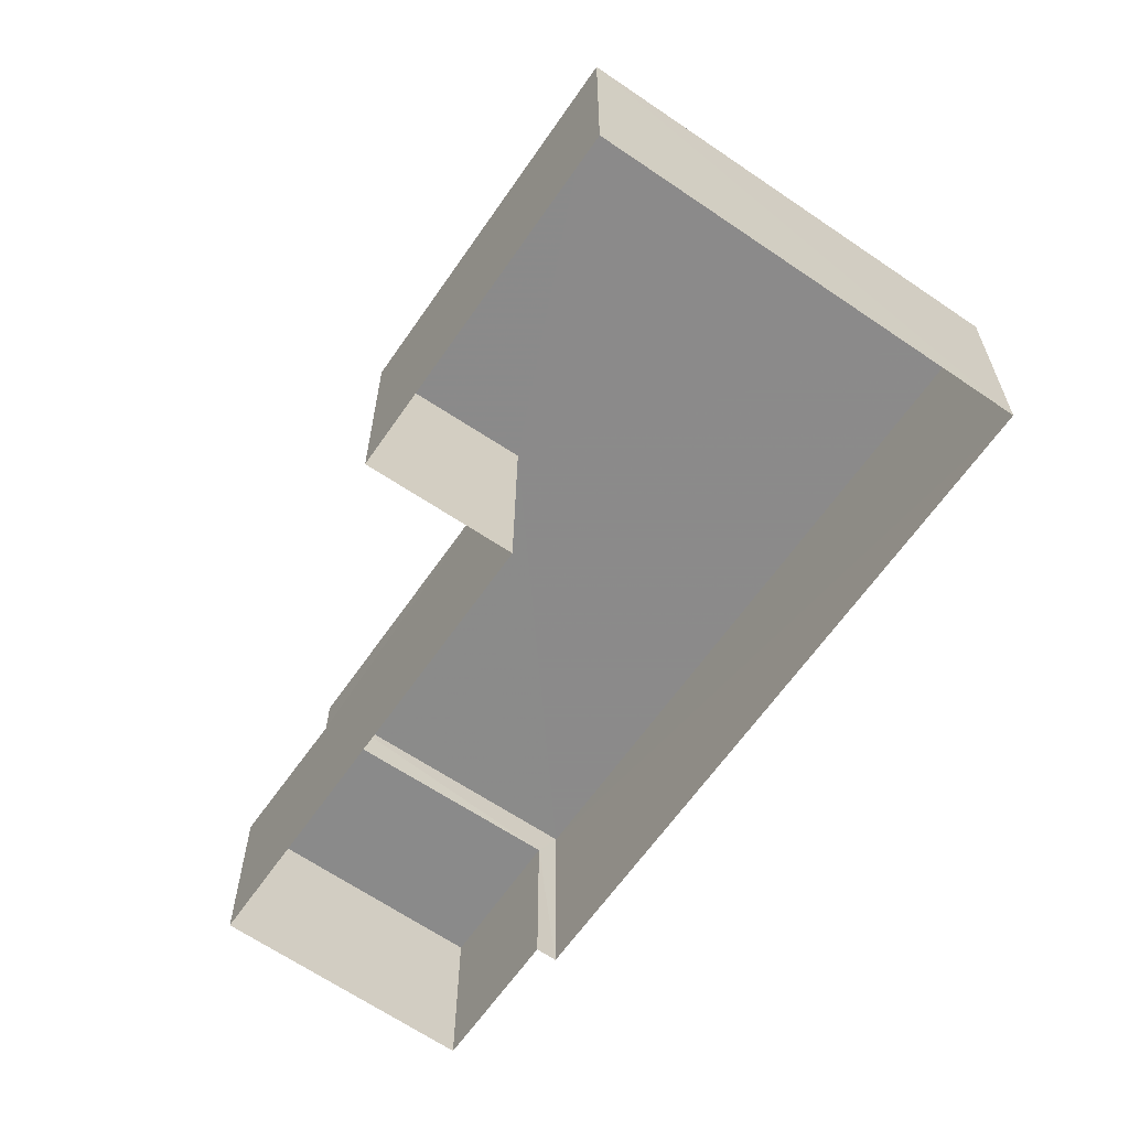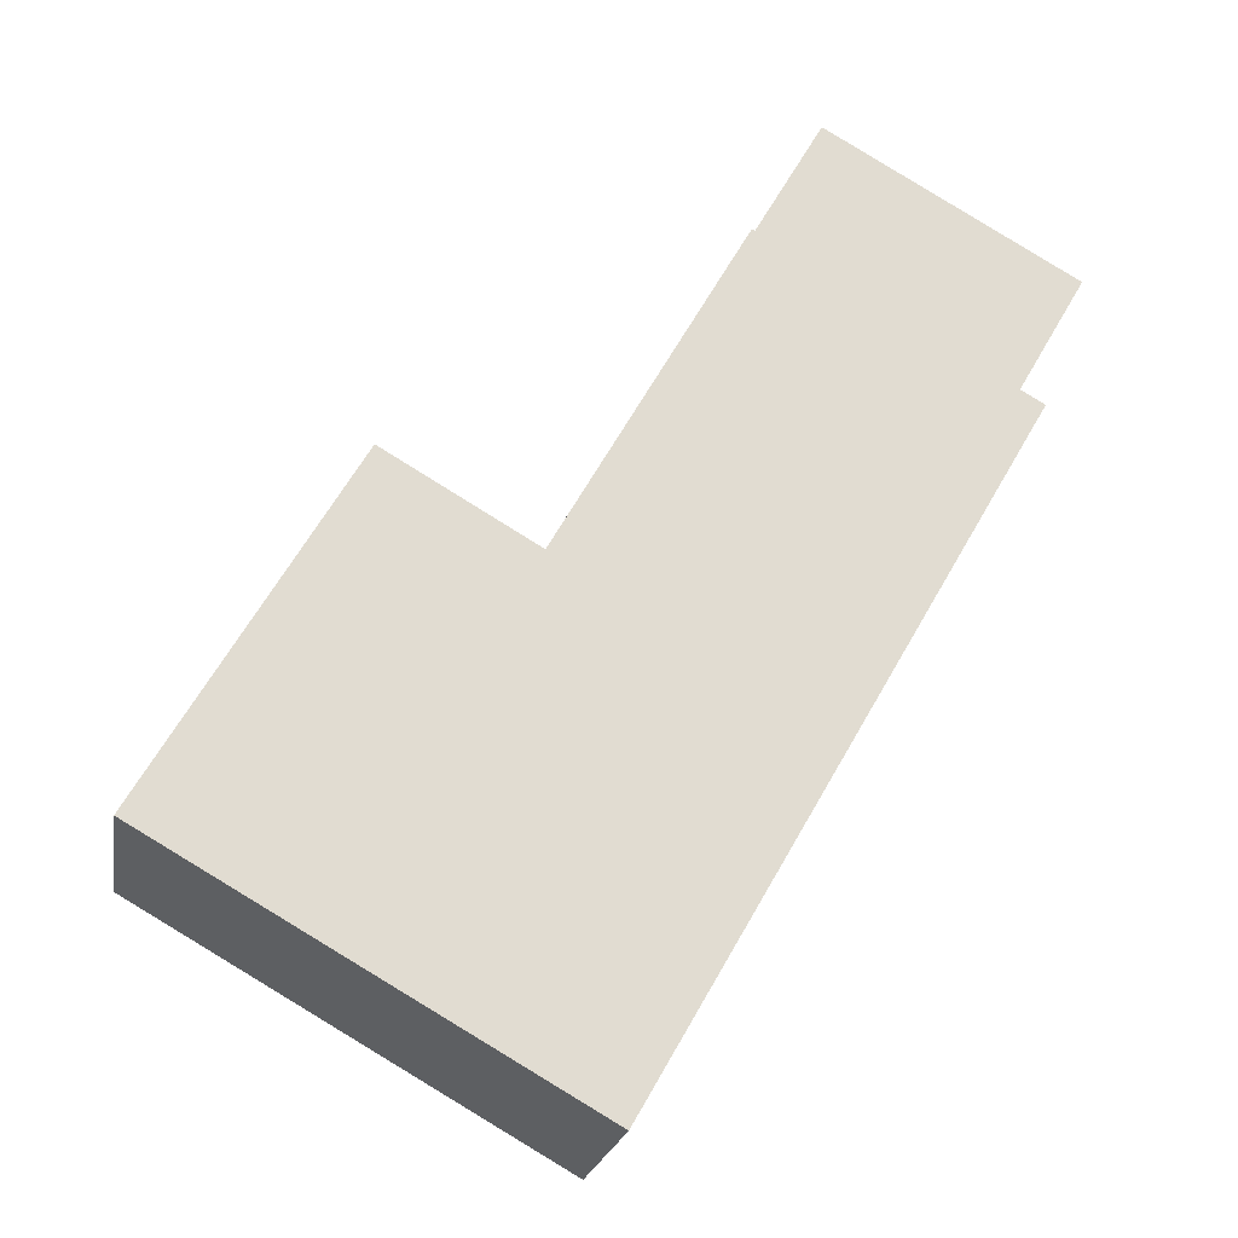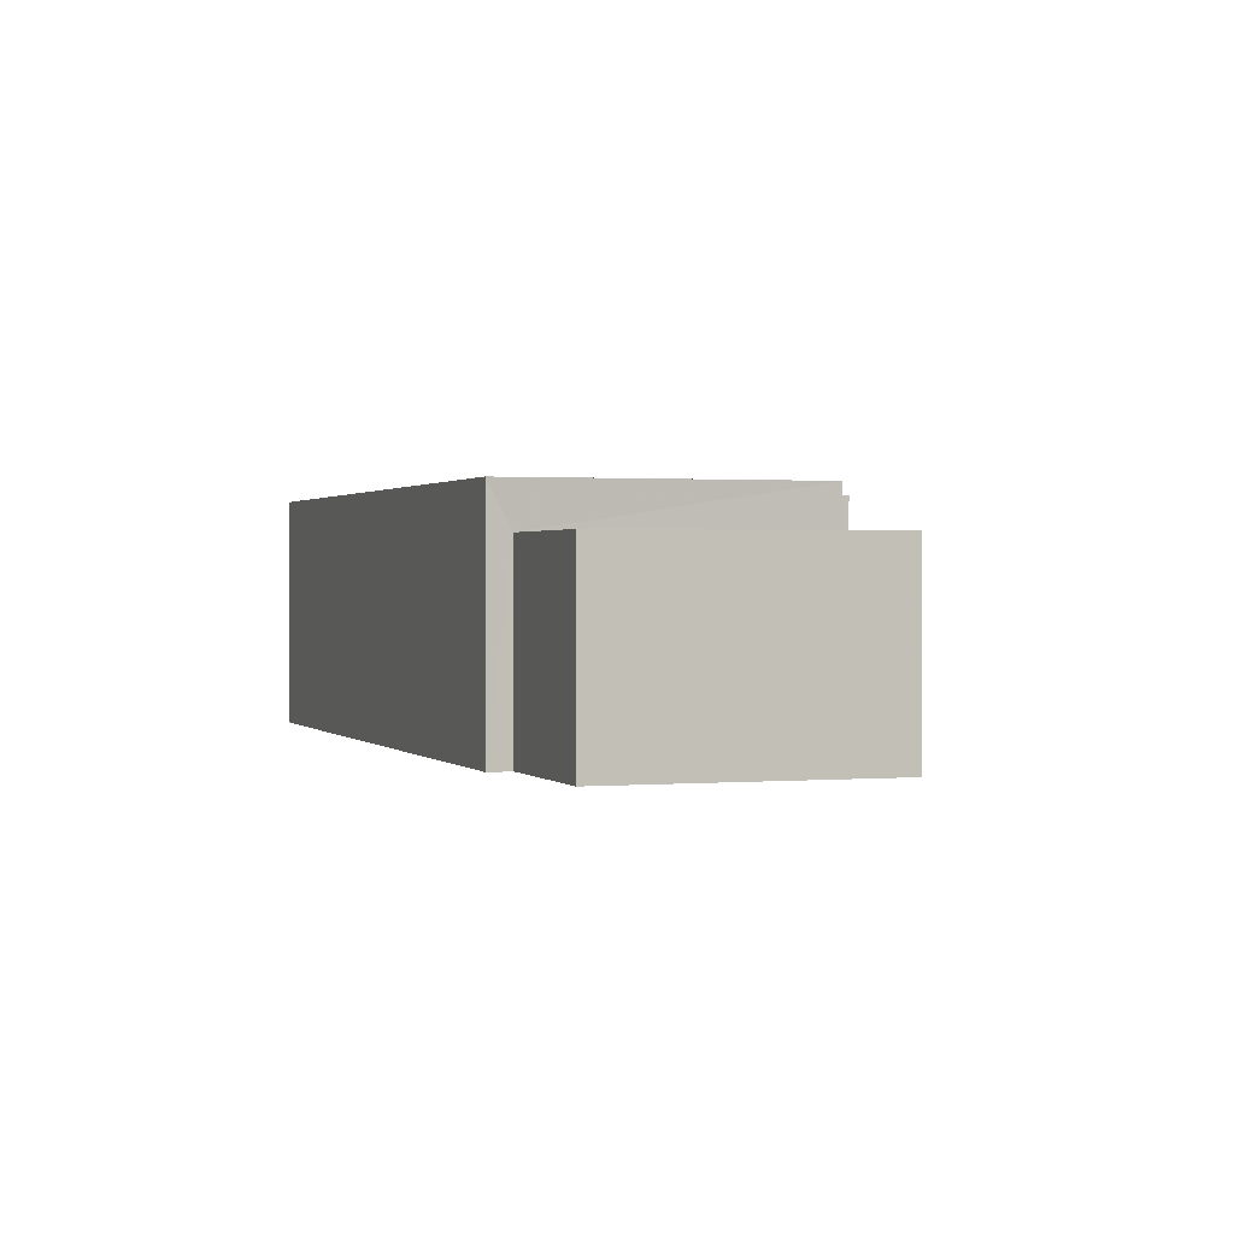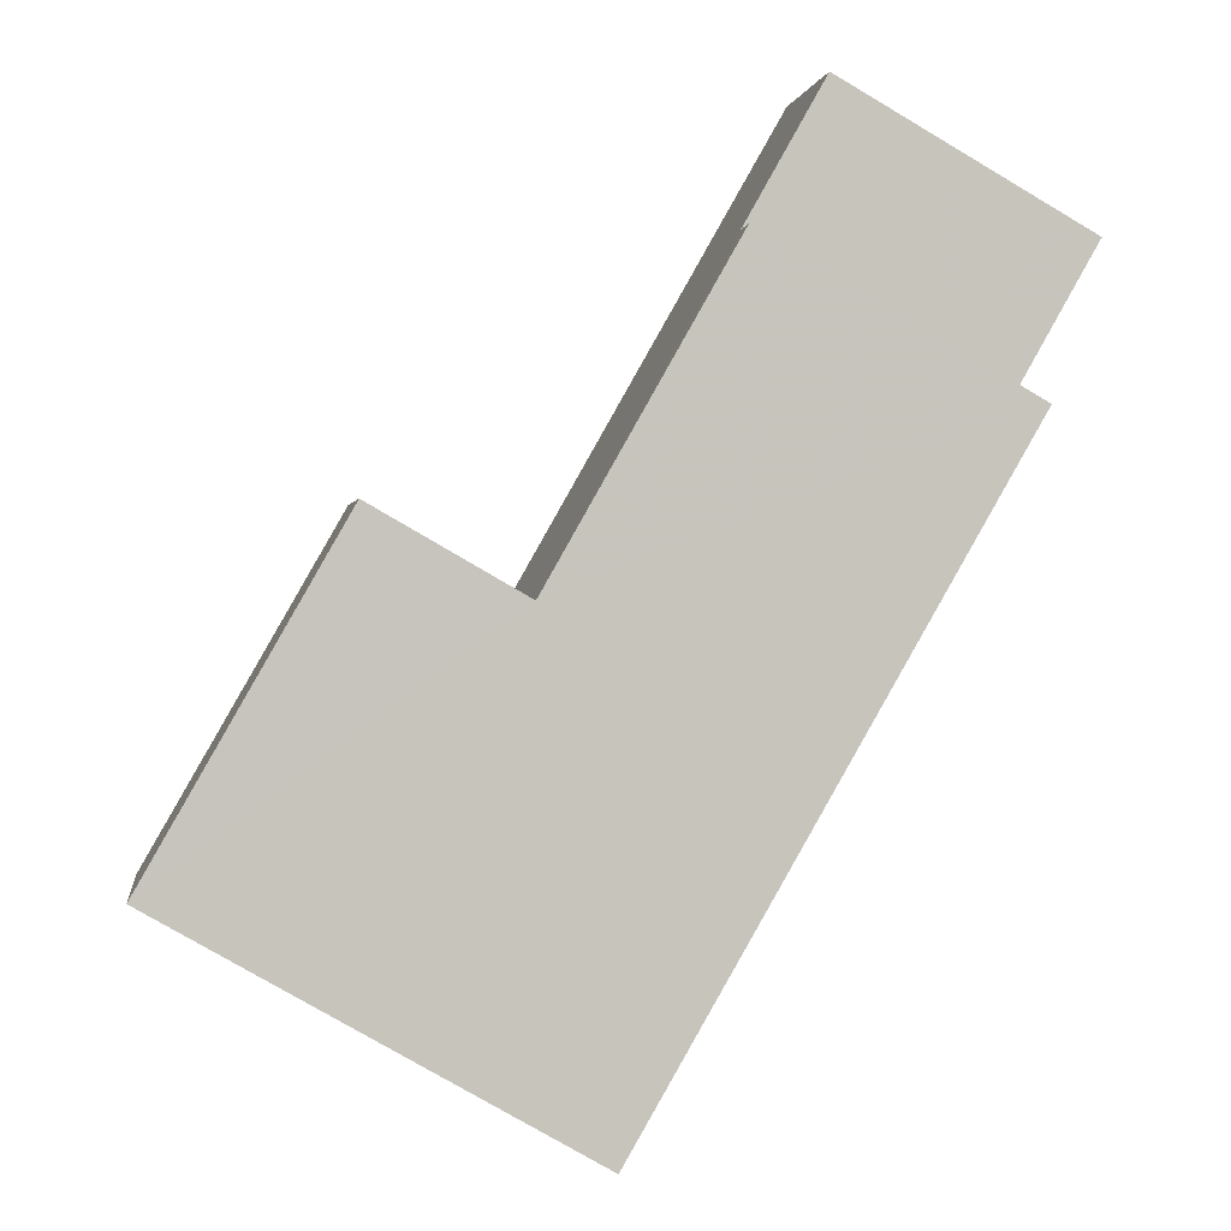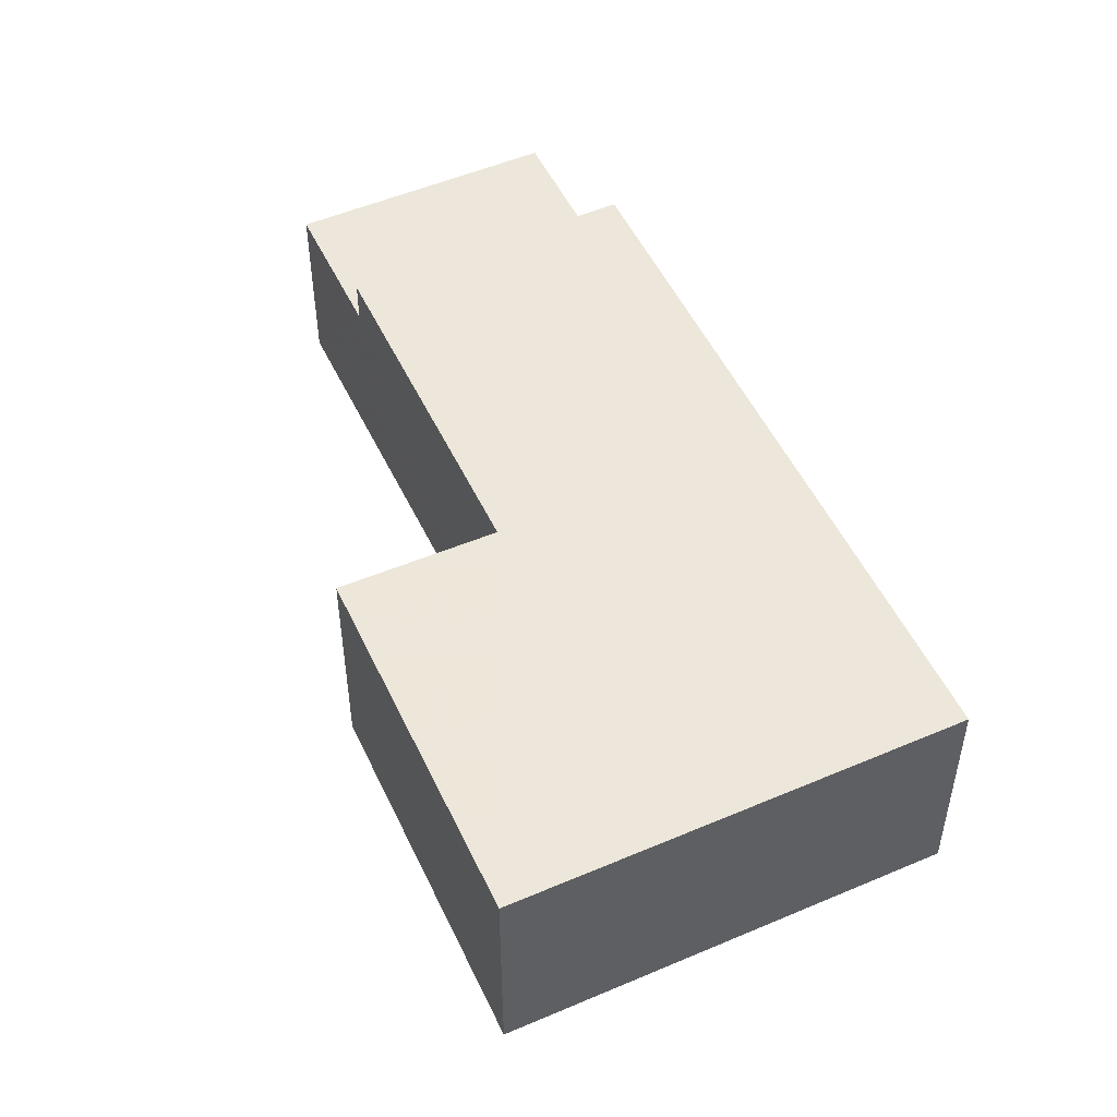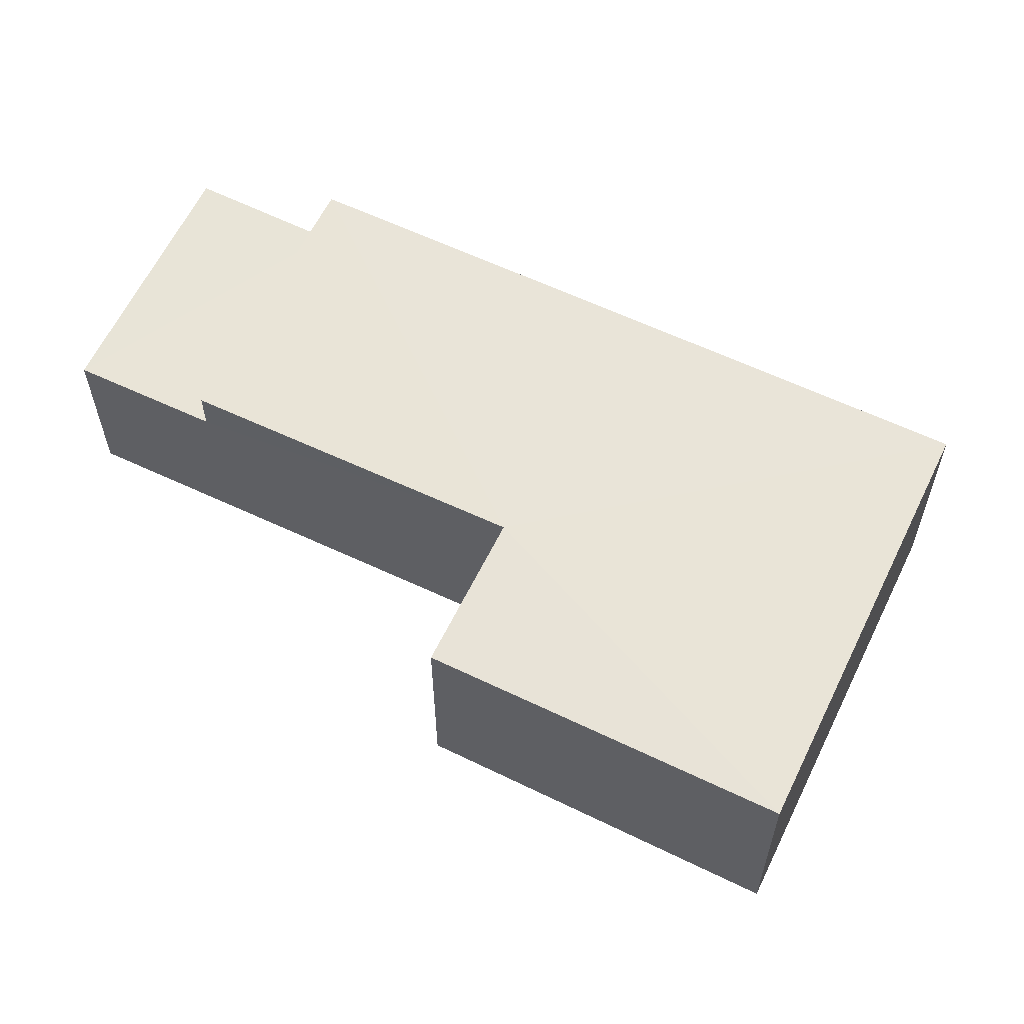
<metadata>
{"format":"obj","ext":"obj","renderer":"f3d","projection":"perspective","resolution":1024,"background":"white","views":[{"elev":-63.7,"azim":-64.6,"up":"+Z"},{"elev":-20.7,"azim":-9.8,"up":"+Y"},{"elev":0.9,"azim":131.5,"up":"+Z"},{"elev":1.0,"azim":-7.7,"up":"+Y"},{"elev":51.5,"azim":-54.7,"up":"+Z"},{"elev":61.0,"azim":-94.1,"up":"+Z"}]}
</metadata>
<code>
v -3.121e+05 4.299e+04 23.25
v -3.121e+05 4.299e+04 23.25
v -3.121e+05 4.299e+04 23.25
v -3.121e+05 4.3e+04 23.26
v -3.121e+05 4.299e+04 23.25
v -3.121e+05 4.3e+04 23.26
v -3.121e+05 4.3e+04 23.26
v -3.121e+05 4.3e+04 23.26
v -3.121e+05 4.3e+04 25.27
v -3.121e+05 4.3e+04 25.27
v -3.121e+05 4.3e+04 25.27
v -3.121e+05 4.3e+04 25.27
v -3.121e+05 4.299e+04 25.73
v -3.121e+05 4.299e+04 25.73
v -3.121e+05 4.299e+04 25.73
v -3.121e+05 4.299e+04 25.73
v -3.121e+05 4.3e+04 25.73
v -3.121e+05 4.3e+04 25.73
f 1 2 3
f 3 2 4
f 1 5 2
f 6 7 8
f 4 2 7
f 7 2 8
f 9 10 11
f 12 9 11
f 13 14 15
f 14 16 15
f 15 17 18
f 15 16 17
f 17 3 4
f 17 16 3
f 15 12 2
f 2 12 8
f 15 18 12
f 8 12 11
f 14 1 3
f 16 14 3
f 4 9 17
f 17 9 18
f 4 7 9
f 18 9 12
f 13 5 1
f 14 13 1
f 11 6 8
f 11 10 6
f 7 6 10
f 9 7 10
f 13 2 5
f 13 15 2

</code>
